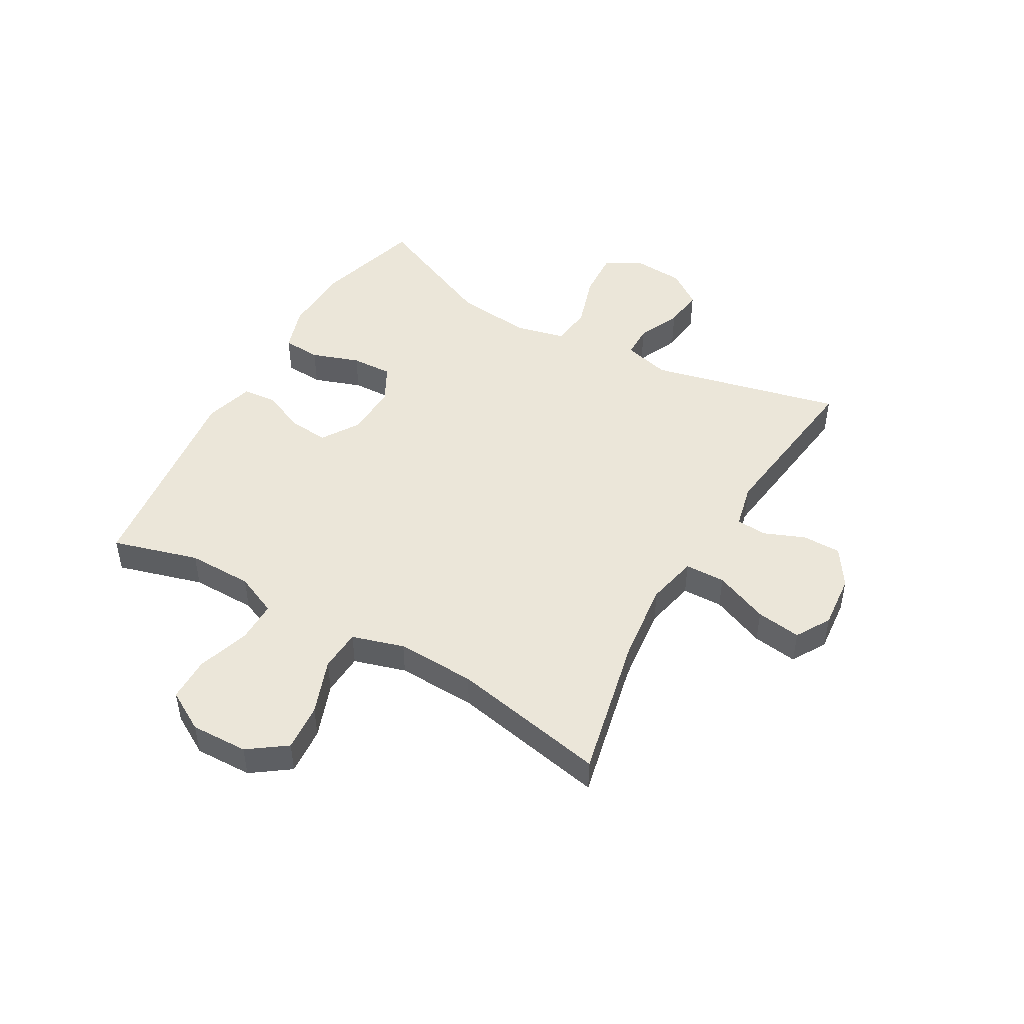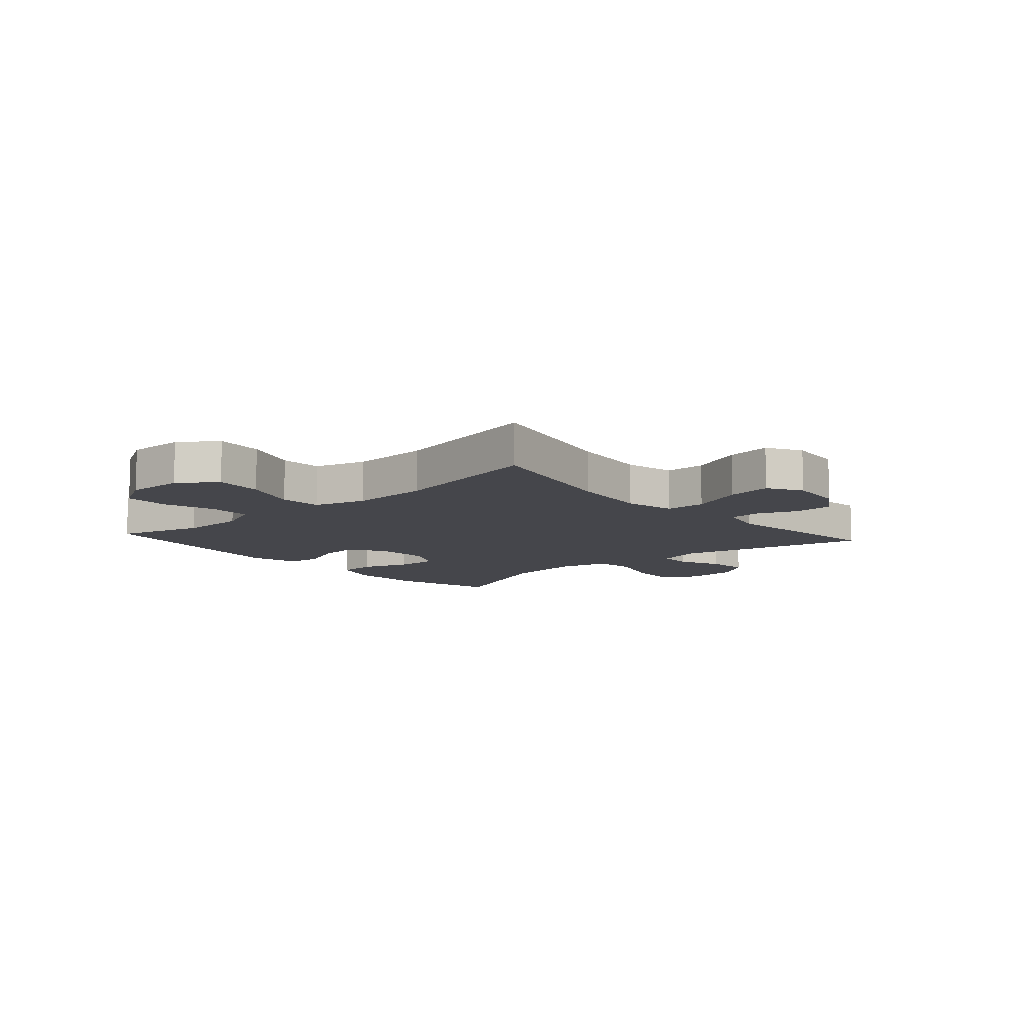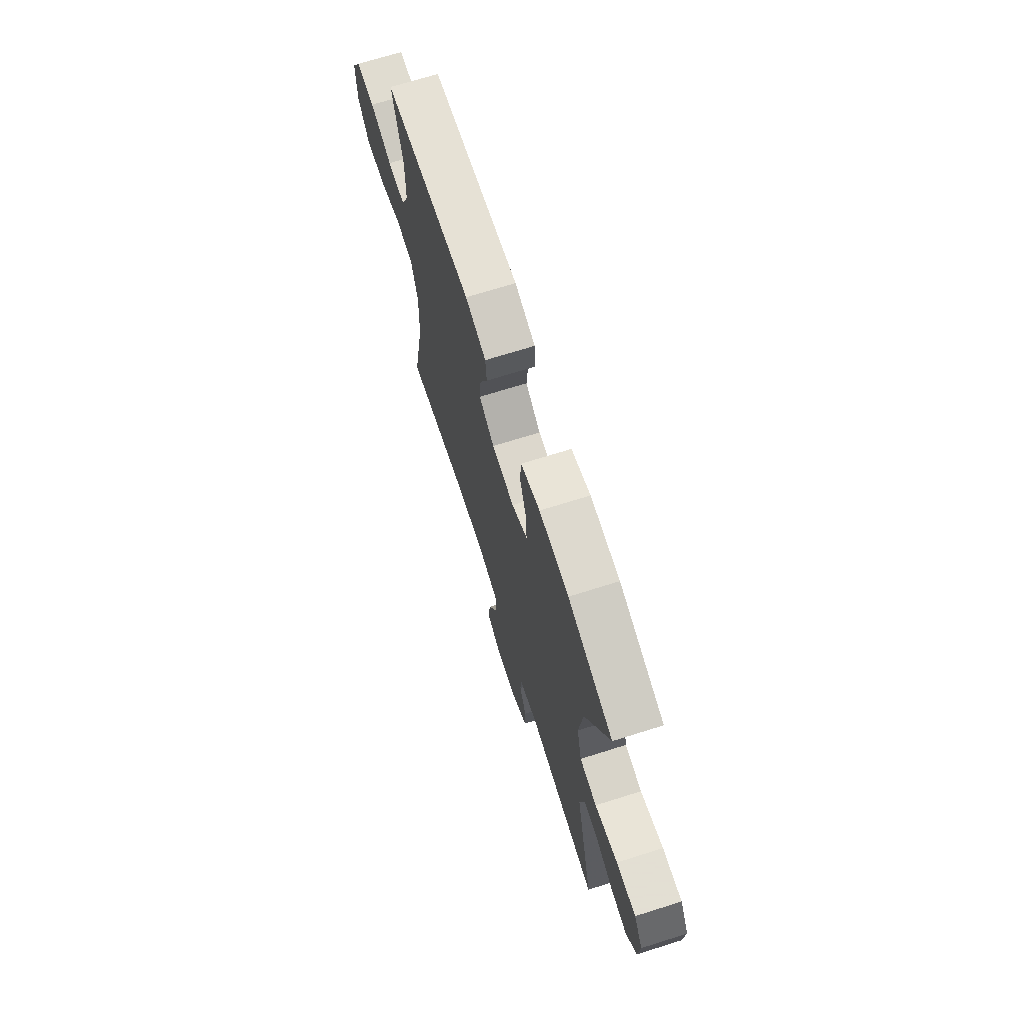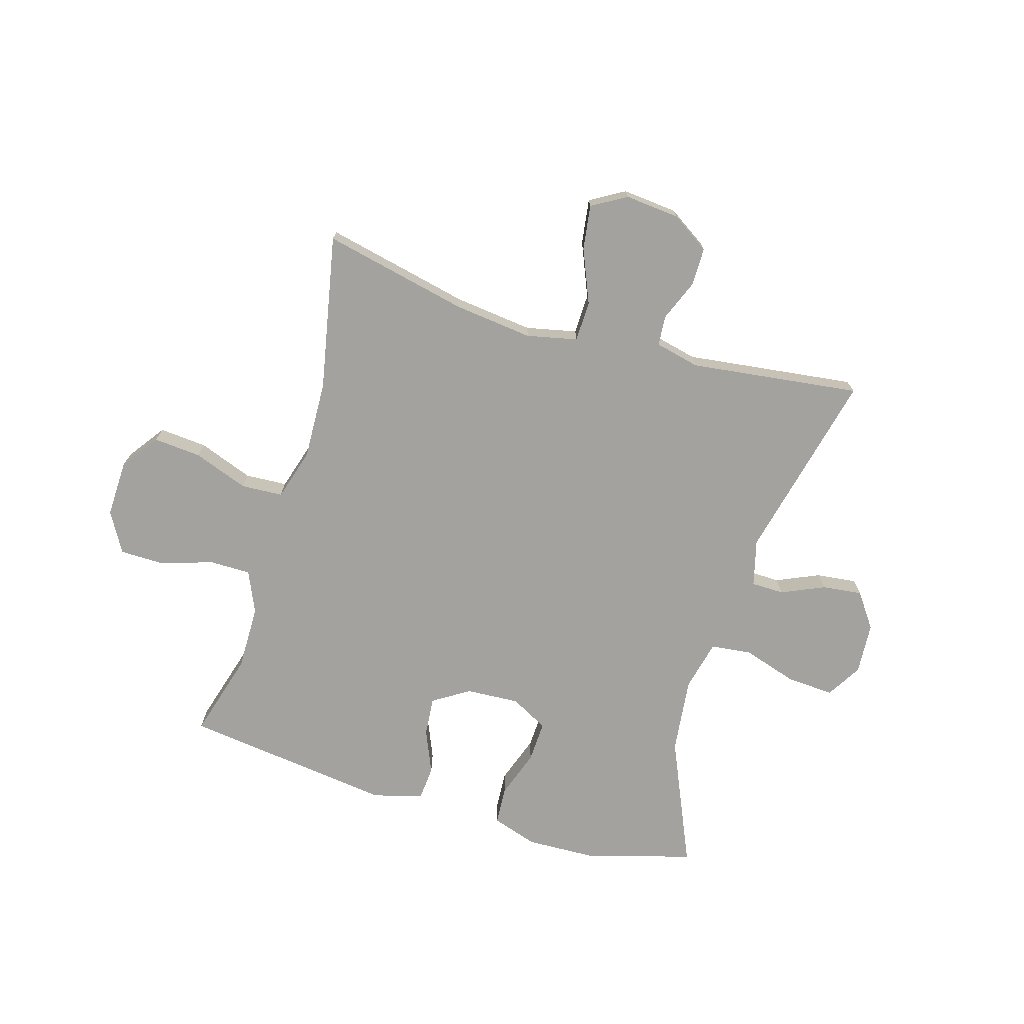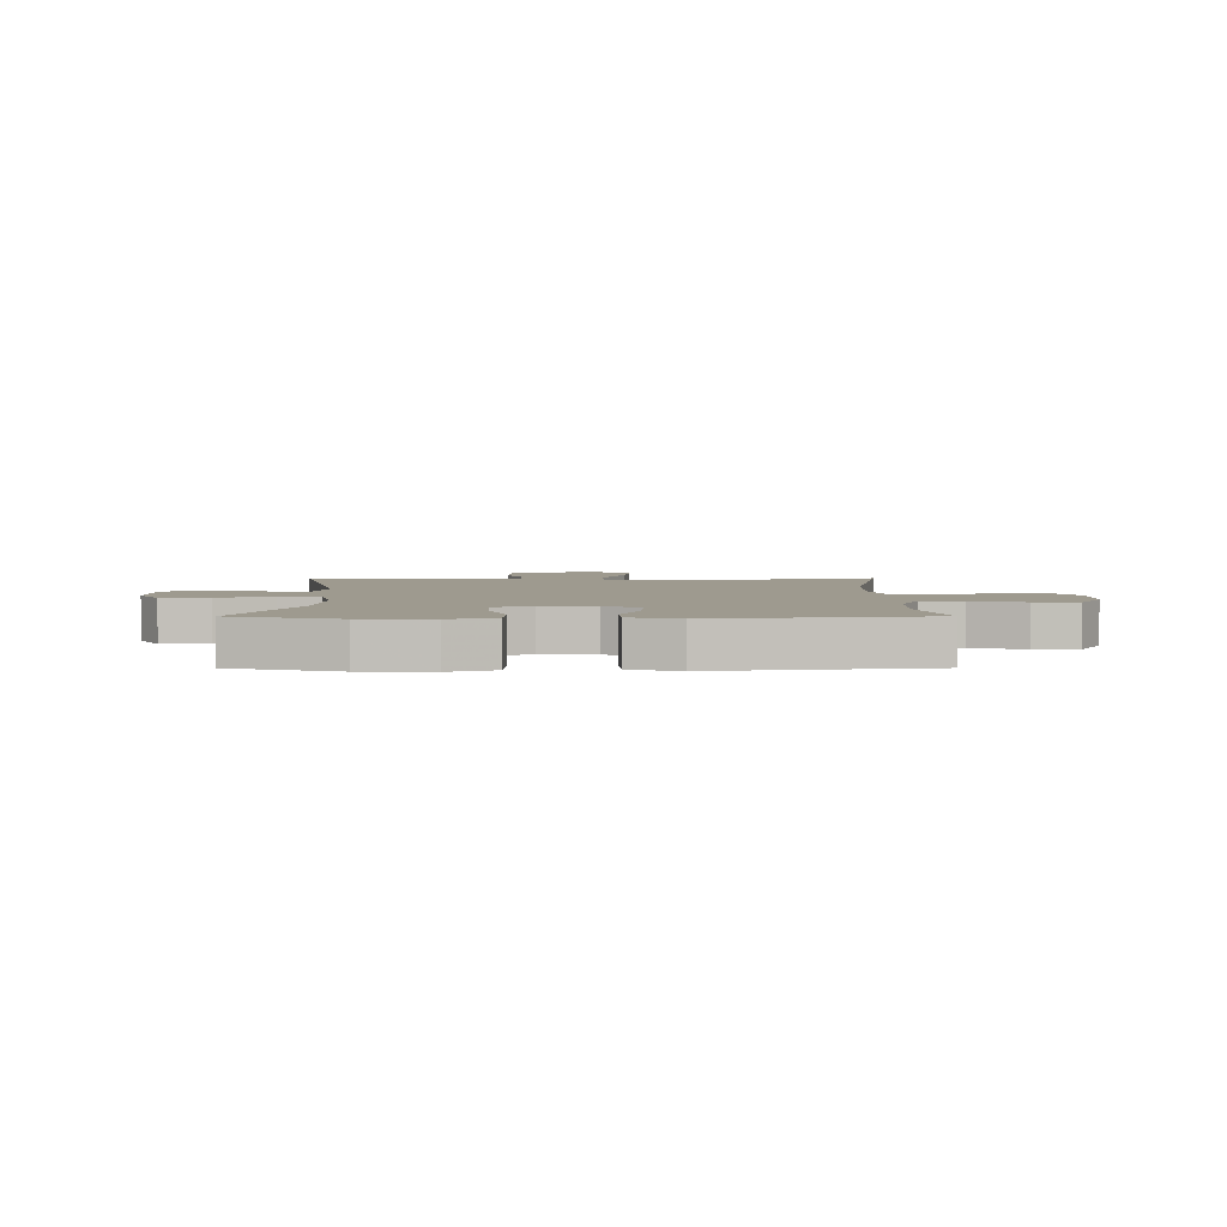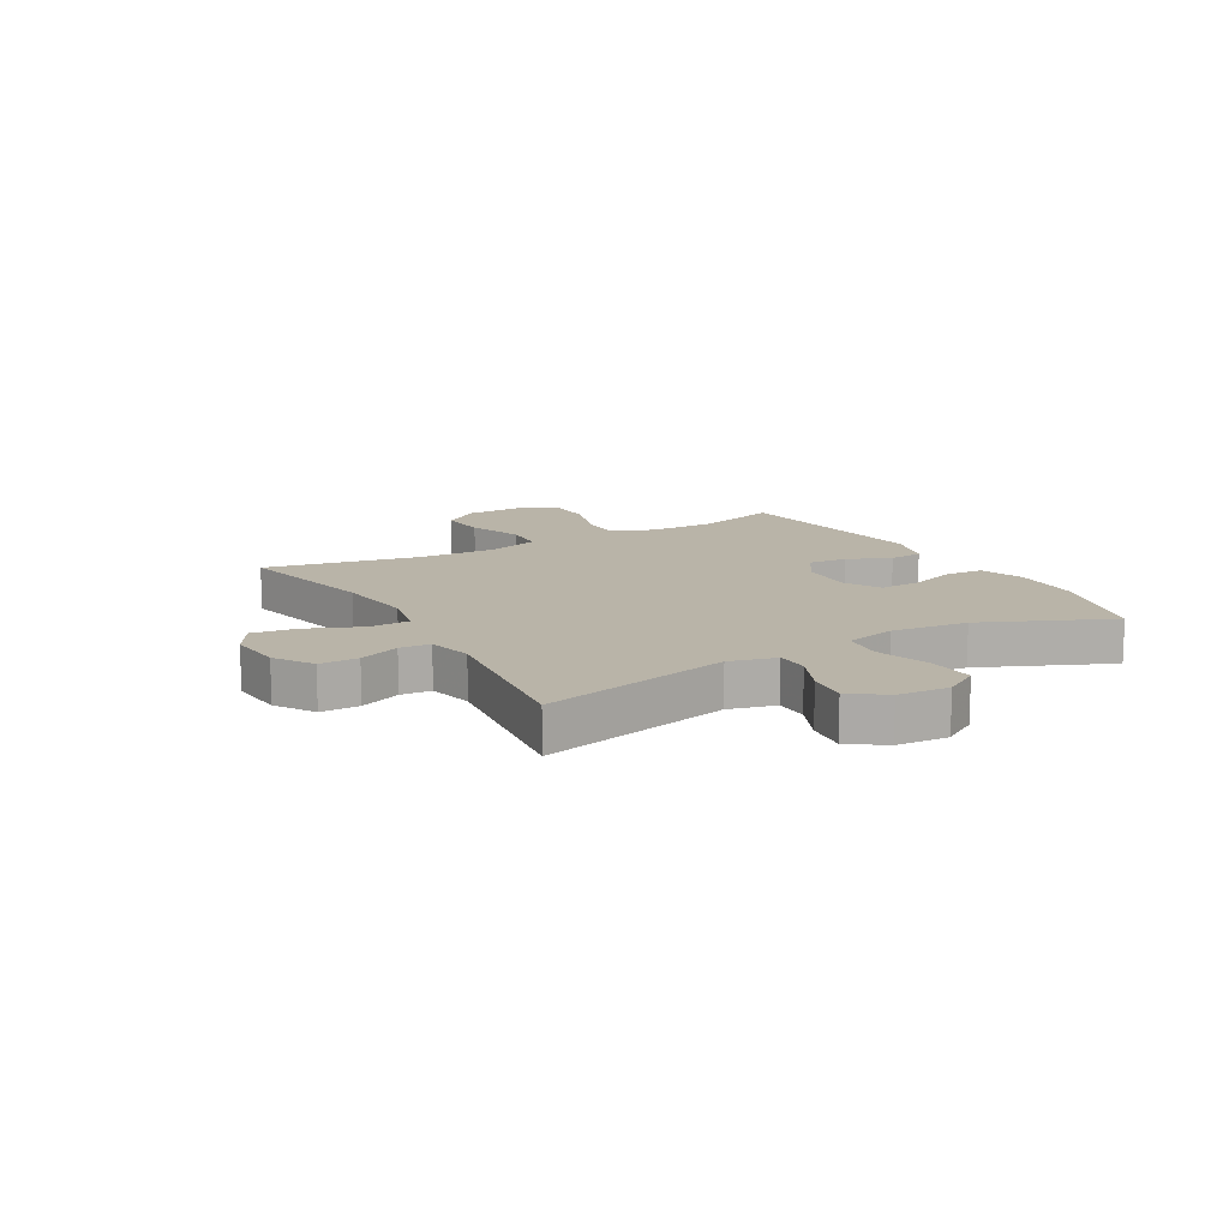
<metadata>
{"format":"obj","ext":"obj","renderer":"f3d","projection":"perspective","resolution":1024,"background":"white","views":[{"elev":47.6,"azim":119.9,"up":"+Y"},{"elev":-10.1,"azim":131.7,"up":"+Y"},{"elev":70.1,"azim":-107.5,"up":"+Z"},{"elev":-72.6,"azim":163.5,"up":"+Y"},{"elev":3.8,"azim":-0.2,"up":"+Y"},{"elev":13.1,"azim":-119.7,"up":"+Y"}]}
</metadata>
<code>
v 0.5 0.07 0.5
v 0.457 0.07 0.351
v 0.458 0.07 0.238
v 0.49 0.07 0.165
v 0.562 0.07 0.165
v 0.653 0.07 0.194
v 0.73 0.07 0.193
v 0.77 0.07 0.123
v 0.767 0.07 0.024
v 0.72 0.07 -0.041
v 0.637 0.07 -0.034
v 0.542 0.07 0.001
v 0.469 0.07 -0.003
v 0.442 0.07 -0.093
v 0.447 0.07 -0.23
v 0.5 0.07 -0.5
v 0.247 0.07 -0.444
v 0.11 0.07 -0.428
v 0.022 0.07 -0.447
v 0.02 0.07 -0.517
v 0.059 0.07 -0.611
v 0.07 0.07 -0.689
v 0.01 0.07 -0.724
v -0.085 0.07 -0.715
v -0.151 0.07 -0.672
v -0.151 0.07 -0.605
v -0.122 0.07 -0.534
v -0.126 0.07 -0.481
v -0.204 0.07 -0.463
v -0.5 0.07 -0.5
v -0.422 0.07 -0.168
v -0.443 0.07 -0.087
v -0.5 0.07 -0.086
v -0.575 0.07 -0.119
v -0.645 0.07 -0.127
v -0.688 0.07 -0.067
v -0.694 0.07 0.023
v -0.657 0.07 0.084
v -0.575 0.07 0.079
v -0.48 0.07 0.049
v -0.409 0.07 0.057
v -0.388 0.07 0.145
v -0.403 0.07 0.278
v -0.5 0.07 0.5
v -0.314 0.07 0.553
v -0.192 0.07 0.557
v -0.113 0.07 0.531
v -0.109 0.07 0.465
v -0.138 0.07 0.382
v -0.141 0.07 0.31
v -0.076 0.07 0.275
v 0.017 0.07 0.28
v 0.08 0.07 0.32
v 0.074 0.07 0.388
v 0.042 0.07 0.464
v 0.047 0.07 0.523
v 0.133 0.07 0.547
v 0.5 0 0.5
v 0.457 0 0.351
v 0.458 0 0.238
v 0.49 0 0.165
v 0.562 0 0.165
v 0.653 0 0.194
v 0.73 0 0.193
v 0.77 0 0.123
v 0.767 0 0.024
v 0.72 0 -0.041
v 0.637 0 -0.034
v 0.542 0 0.001
v 0.469 0 -0.003
v 0.442 0 -0.093
v 0.447 0 -0.23
v 0.5 0 -0.5
v 0.247 0 -0.444
v 0.11 0 -0.428
v 0.022 0 -0.447
v 0.02 0 -0.517
v 0.059 0 -0.611
v 0.07 0 -0.689
v 0.01 0 -0.724
v -0.085 0 -0.715
v -0.151 0 -0.672
v -0.151 0 -0.605
v -0.122 0 -0.534
v -0.126 0 -0.481
v -0.204 0 -0.463
v -0.5 0 -0.5
v -0.422 0 -0.168
v -0.443 0 -0.087
v -0.5 0 -0.086
v -0.575 0 -0.119
v -0.645 0 -0.127
v -0.688 0 -0.067
v -0.694 0 0.023
v -0.657 0 0.084
v -0.575 0 0.079
v -0.48 0 0.049
v -0.409 0 0.057
v -0.388 0 0.145
v -0.403 0 0.278
v -0.5 0 0.5
v -0.314 0 0.553
v -0.192 0 0.557
v -0.113 0 0.531
v -0.109 0 0.465
v -0.138 0 0.382
v -0.141 0 0.31
v -0.076 0 0.275
v 0.017 0 0.28
v 0.08 0 0.32
v 0.074 0 0.388
v 0.042 0 0.464
v 0.047 0 0.523
v 0.133 0 0.547
f 54 55 56 57
f 53 54 57 1
f 52 53 1 2
f 46 47 48 49
f 46 49 50
f 43 44 45 46
f 42 43 46 50
f 41 42 50 51
f 37 38 39 40
f 37 40 41
f 36 37 41
f 33 34 35 36
f 32 33 36 41
f 31 32 41 51
f 29 30 31 51
f 24 25 26 27
f 24 27 28
f 23 24 28
f 20 21 22 23
f 19 20 23 28
f 15 16 17
f 14 15 17 18
f 13 14 18 19
f 9 10 11 12
f 9 12 13
f 8 9 13
f 5 6 7 8
f 4 5 8 13
f 3 4 13 19
f 52 2 3 19
f 29 51 52
f 19 28 29 52
f 114 113 112 111
f 58 114 111 110
f 59 58 110 109
f 106 105 104 103
f 107 106 103
f 103 102 101 100
f 107 103 100 99
f 108 107 99 98
f 97 96 95 94
f 98 97 94
f 98 94 93
f 93 92 91 90
f 98 93 90 89
f 108 98 89 88
f 108 88 87 86
f 84 83 82 81
f 85 84 81
f 85 81 80
f 80 79 78 77
f 85 80 77 76
f 74 73 72
f 75 74 72 71
f 76 75 71 70
f 69 68 67 66
f 70 69 66
f 70 66 65
f 65 64 63 62
f 70 65 62 61
f 76 70 61 60
f 76 60 59 109
f 109 108 86
f 109 86 85 76
f 1 58 59 2
f 2 59 60 3
f 3 60 61 4
f 4 61 62 5
f 5 62 63 6
f 6 63 64 7
f 7 64 65 8
f 8 65 66 9
f 9 66 67 10
f 10 67 68 11
f 11 68 69 12
f 12 69 70 13
f 13 70 71 14
f 14 71 72 15
f 15 72 73 16
f 16 73 74 17
f 17 74 75 18
f 18 75 76 19
f 19 76 77 20
f 20 77 78 21
f 21 78 79 22
f 22 79 80 23
f 23 80 81 24
f 24 81 82 25
f 25 82 83 26
f 26 83 84 27
f 27 84 85 28
f 28 85 86 29
f 29 86 87 30
f 30 87 88 31
f 31 88 89 32
f 32 89 90 33
f 33 90 91 34
f 34 91 92 35
f 35 92 93 36
f 36 93 94 37
f 37 94 95 38
f 38 95 96 39
f 39 96 97 40
f 40 97 98 41
f 41 98 99 42
f 42 99 100 43
f 43 100 101 44
f 44 101 102 45
f 45 102 103 46
f 46 103 104 47
f 47 104 105 48
f 48 105 106 49
f 49 106 107 50
f 50 107 108 51
f 51 108 109 52
f 52 109 110 53
f 53 110 111 54
f 54 111 112 55
f 55 112 113 56
f 56 113 114 57
f 57 114 58 1

</code>
